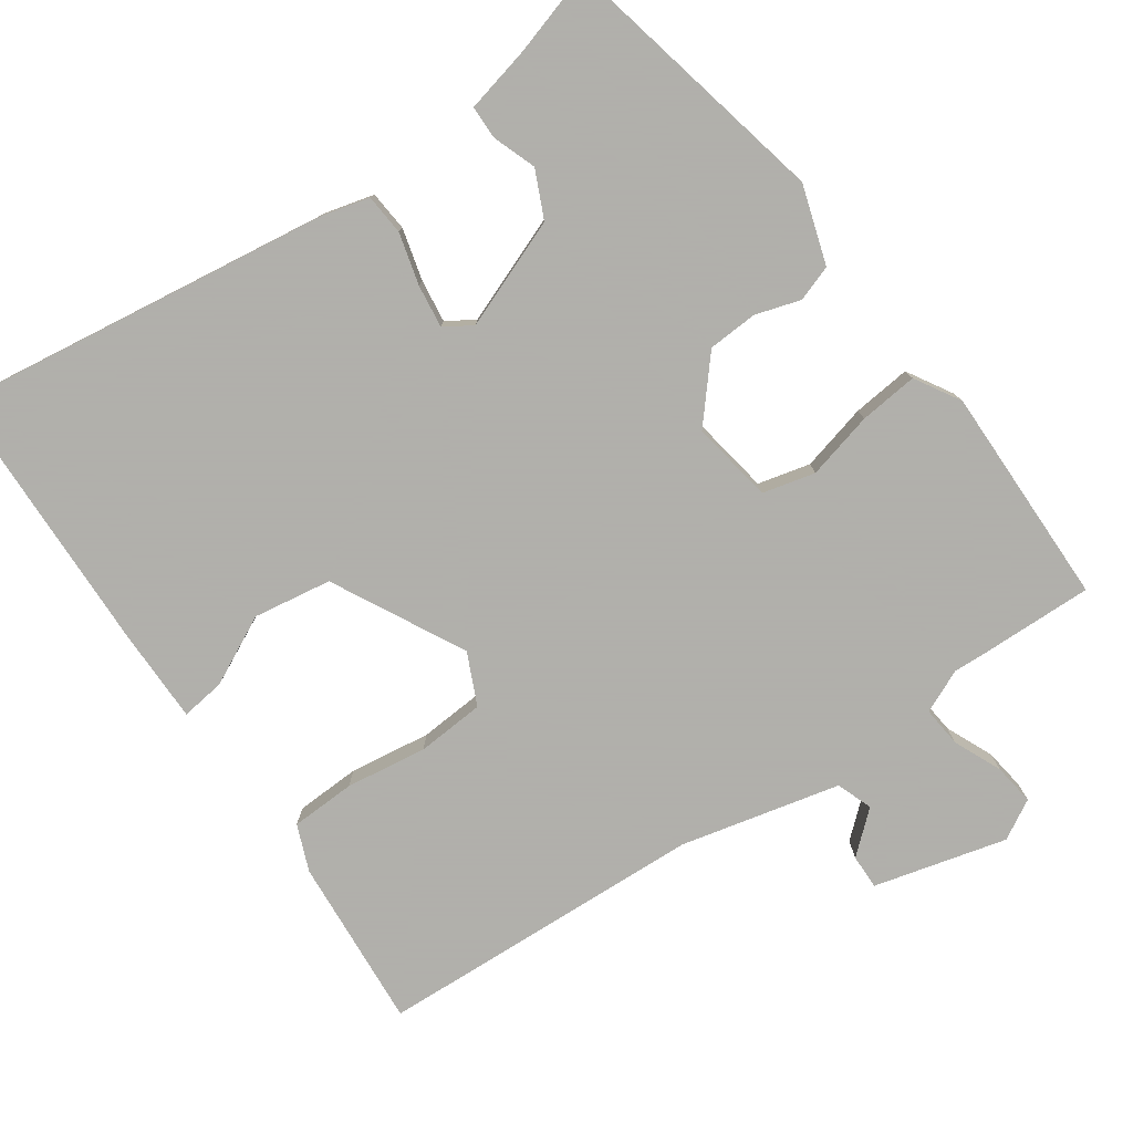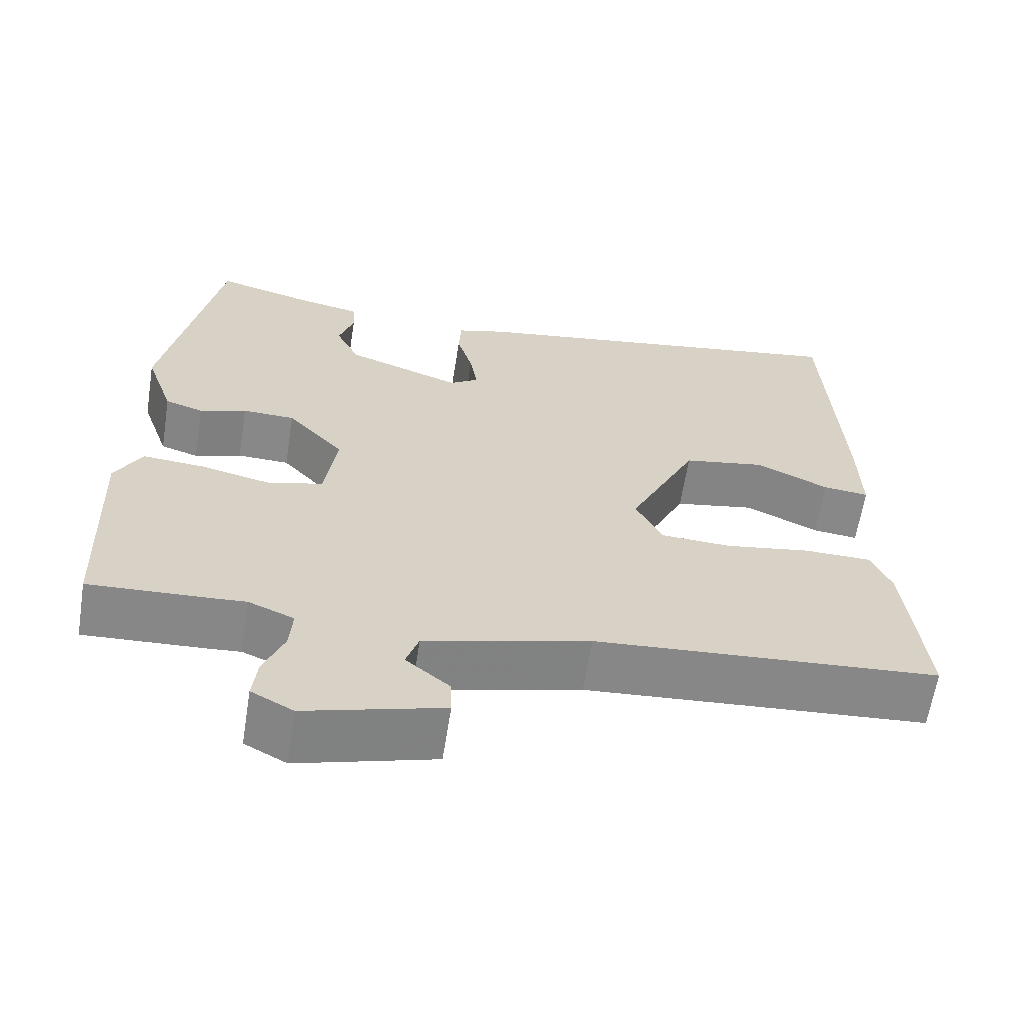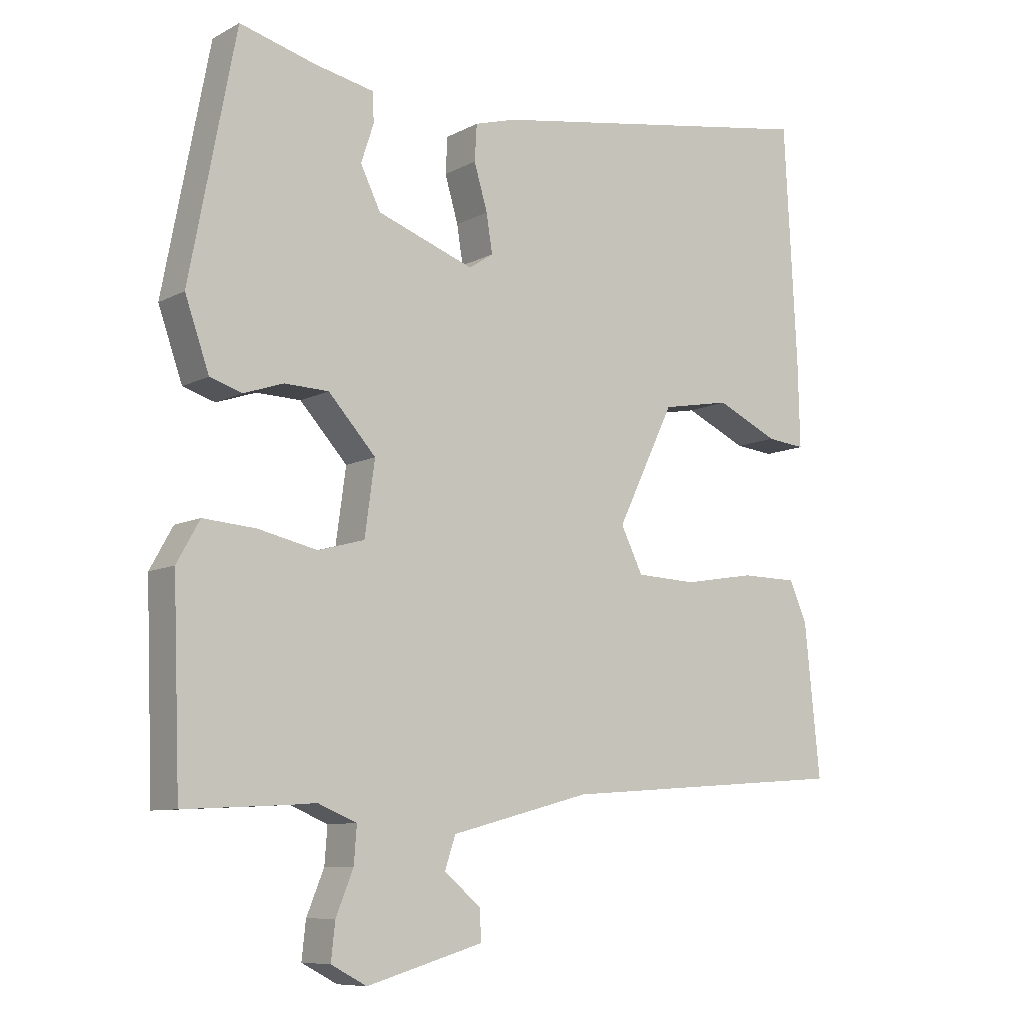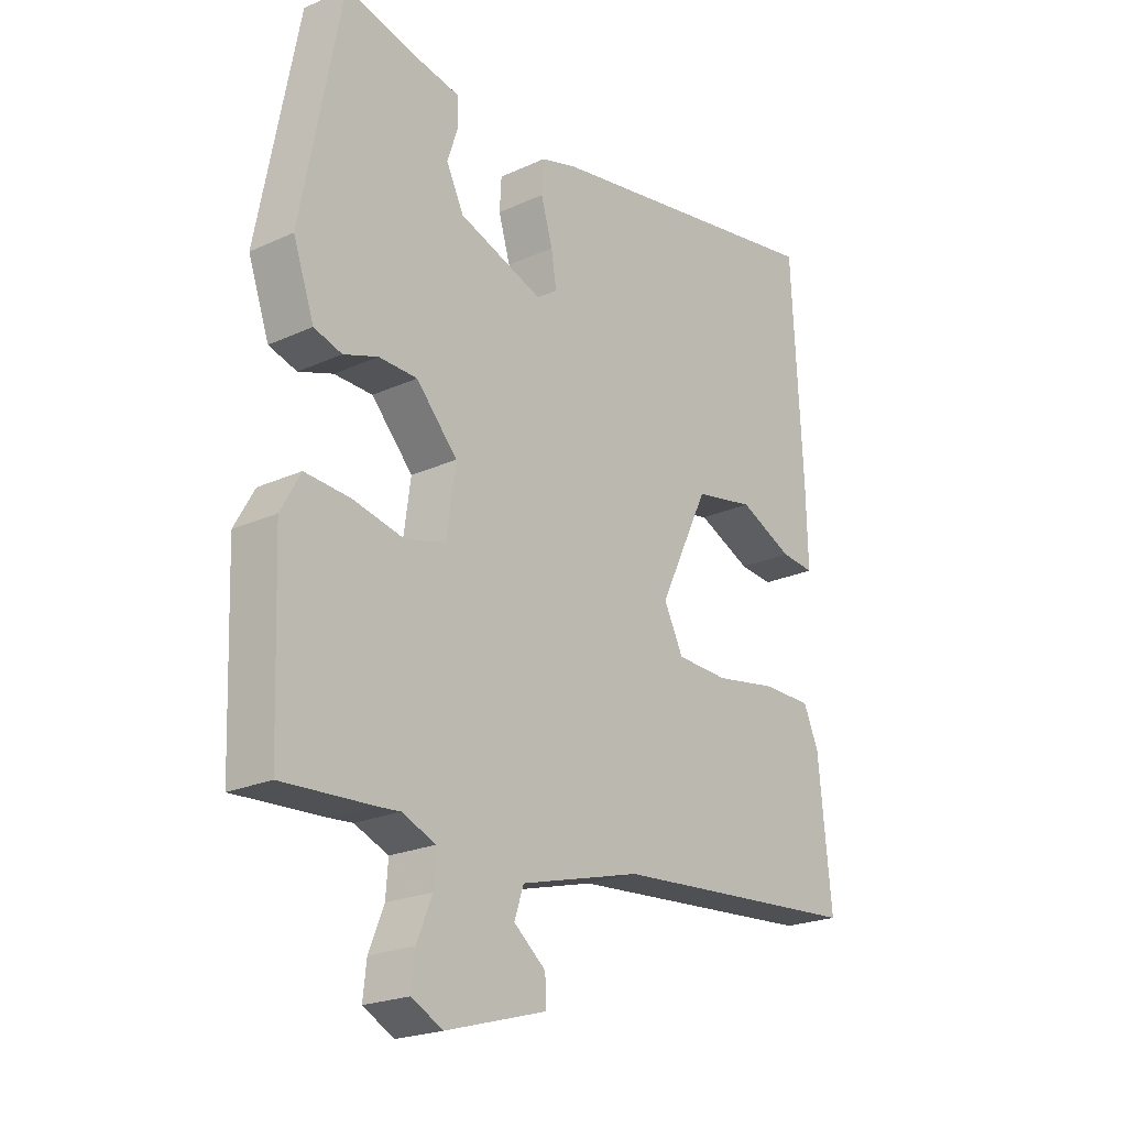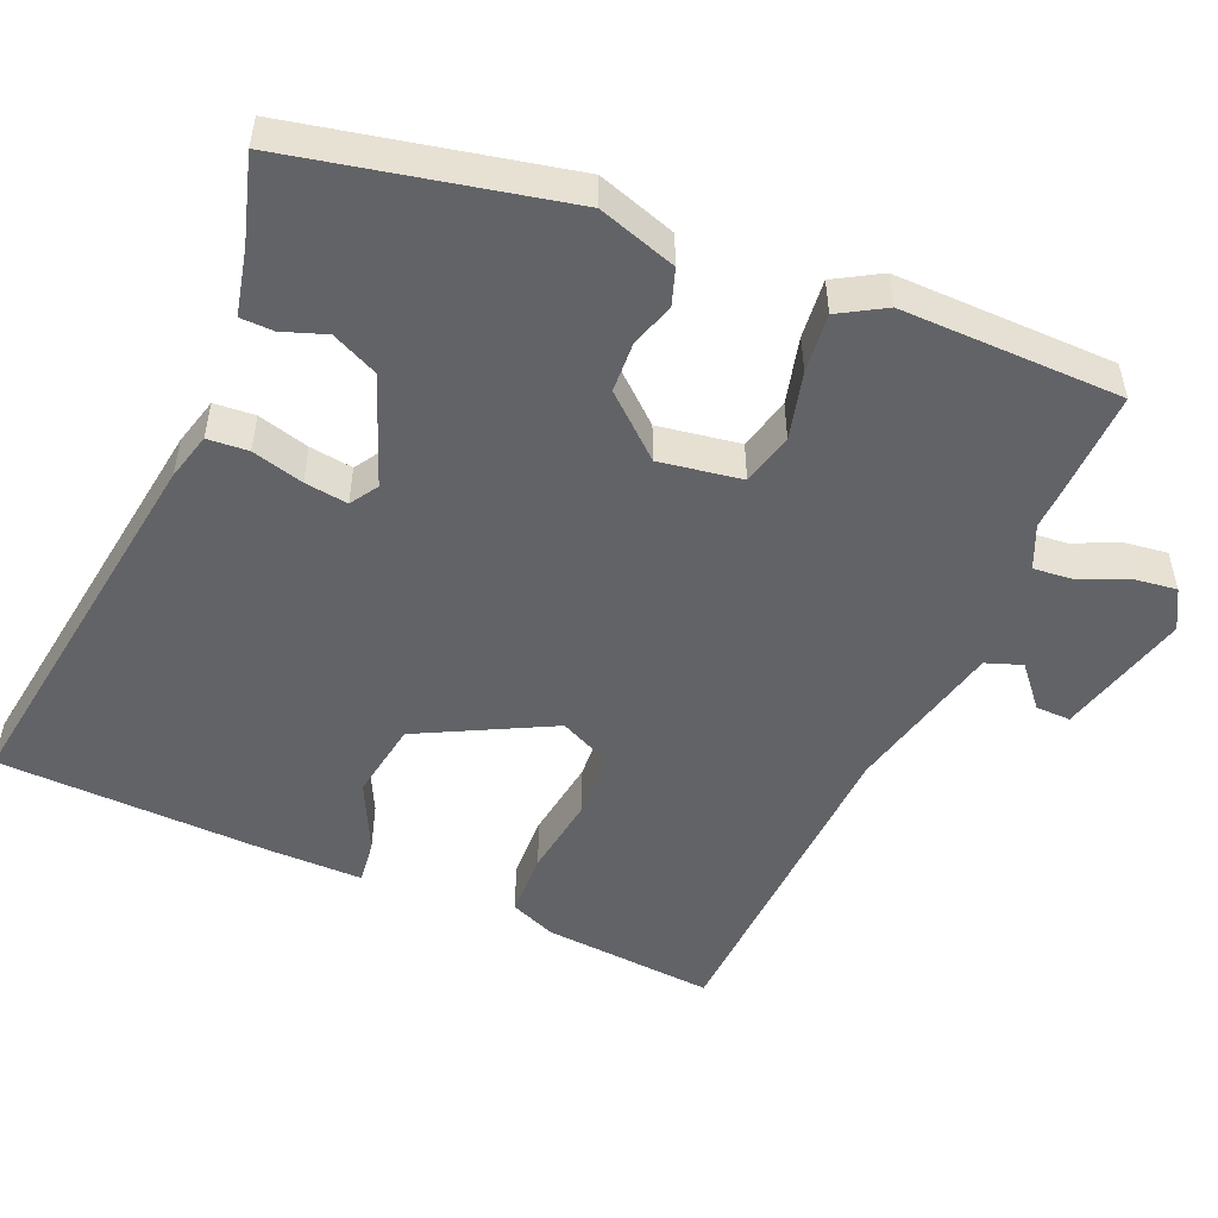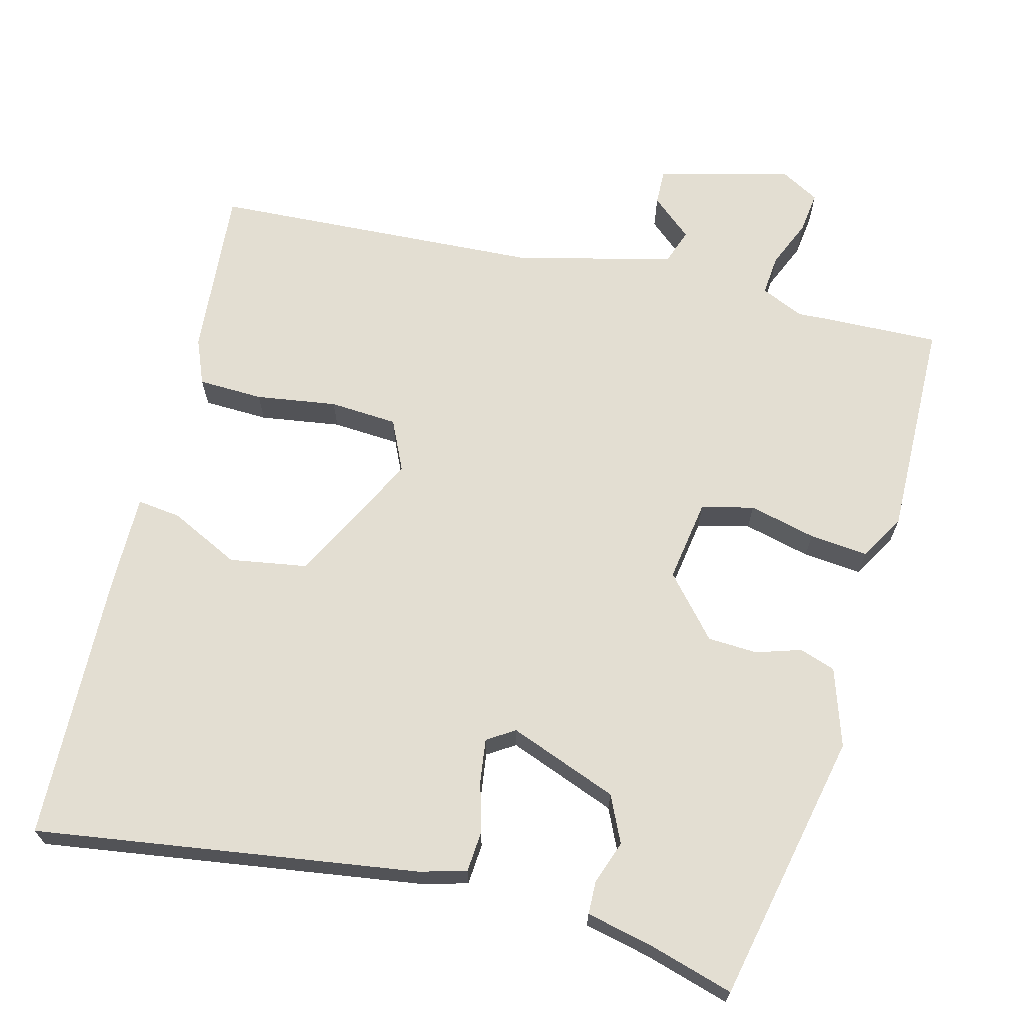
<metadata>
{"format":"obj","ext":"obj","renderer":"f3d","projection":"perspective","resolution":1024,"background":"white","views":[{"elev":-78.4,"azim":36.4,"up":"+Y"},{"elev":-62.8,"azim":171.0,"up":"+Z"},{"elev":-8.9,"azim":143.9,"up":"+Z"},{"elev":-22.0,"azim":128.6,"up":"+Z"},{"elev":-51.0,"azim":68.1,"up":"+Y"},{"elev":67.4,"azim":15.6,"up":"+Y"}]}
</metadata>
<code>
v -0.474 0.07 0.534
v 0.031 0.07 0.45
v 0.093 0.07 0.432
v 0.096 0.07 0.378
v 0.076 0.07 0.31
v 0.067 0.07 0.253
v 0.103 0.07 0.229
v 0.248 0.07 0.281
v 0.278 0.07 0.342
v 0.259 0.07 0.4
v 0.261 0.07 0.444
v 0.349 0.07 0.462
v 0.463 0.07 0.493
v 0.532 0.07 0.132
v 0.496 0.07 0.029
v 0.448 0.07 0.014
v 0.389 0.07 0.034
v 0.323 0.07 0.032
v 0.252 0.07 -0.046
v 0.267 0.07 -0.155
v 0.336 0.07 -0.174
v 0.425 0.07 -0.154
v 0.503 0.07 -0.148
v 0.537 0.07 -0.209
v 0.526 0.07 -0.501
v 0.371 0.07 -0.493
v 0.332 0.07 -0.49
v 0.274 0.07 -0.514
v 0.278 0.07 -0.568
v 0.304 0.07 -0.632
v 0.31 0.07 -0.687
v 0.257 0.07 -0.715
v 0.083 0.07 -0.665
v 0.085 0.07 -0.619
v 0.14 0.07 -0.574
v 0.124 0.07 -0.526
v -0.085 0.07 -0.471
v -0.521 0.07 -0.439
v -0.498 0.07 -0.212
v -0.472 0.07 -0.152
v -0.386 0.07 -0.151
v -0.279 0.07 -0.169
v -0.189 0.07 -0.165
v -0.156 0.07 -0.098
v -0.242 0.07 0.079
v -0.345 0.07 0.098
v -0.438 0.07 0.055
v -0.496 0.07 0.049
v -0.493 0.07 0.175
v -0.474 0 0.534
v 0.031 0 0.45
v 0.093 0 0.432
v 0.096 0 0.378
v 0.076 0 0.31
v 0.067 0 0.253
v 0.103 0 0.229
v 0.248 0 0.281
v 0.278 0 0.342
v 0.259 0 0.4
v 0.261 0 0.444
v 0.349 0 0.462
v 0.463 0 0.493
v 0.532 0 0.132
v 0.496 0 0.029
v 0.448 0 0.014
v 0.389 0 0.034
v 0.323 0 0.032
v 0.252 0 -0.046
v 0.267 0 -0.155
v 0.336 0 -0.174
v 0.425 0 -0.154
v 0.503 0 -0.148
v 0.537 0 -0.209
v 0.526 0 -0.501
v 0.371 0 -0.493
v 0.332 0 -0.49
v 0.274 0 -0.514
v 0.278 0 -0.568
v 0.304 0 -0.632
v 0.31 0 -0.687
v 0.257 0 -0.715
v 0.083 0 -0.665
v 0.085 0 -0.619
v 0.14 0 -0.574
v 0.124 0 -0.526
v -0.085 0 -0.471
v -0.521 0 -0.439
v -0.498 0 -0.212
v -0.472 0 -0.152
v -0.386 0 -0.151
v -0.279 0 -0.169
v -0.189 0 -0.165
v -0.156 0 -0.098
v -0.242 0 0.079
v -0.345 0 0.098
v -0.438 0 0.055
v -0.496 0 0.049
v -0.493 0 0.175
f 46 47 48 49
f 45 46 49 1
f 39 40 41 42
f 37 38 39 42
f 36 37 42 43
f 32 33 34 35
f 32 35 36
f 29 30 31 32
f 28 29 32 36
f 27 28 36 43
f 21 22 23 24
f 21 24 25 26
f 14 15 16 17
f 12 13 14 17
f 12 17 18
f 9 10 11 12
f 8 9 12 18
f 7 8 18 19
f 2 3 4 5
f 45 1 2 5
f 44 45 5 6
f 20 21 26 27
f 20 27 43 44
f 19 20 44
f 6 7 19 44
f 98 97 96 95
f 50 98 95 94
f 91 90 89 88
f 91 88 87 86
f 92 91 86 85
f 84 83 82 81
f 85 84 81
f 81 80 79 78
f 85 81 78 77
f 92 85 77 76
f 73 72 71 70
f 75 74 73 70
f 66 65 64 63
f 66 63 62 61
f 67 66 61
f 61 60 59 58
f 67 61 58 57
f 68 67 57 56
f 54 53 52 51
f 54 51 50 94
f 55 54 94 93
f 76 75 70 69
f 93 92 76 69
f 93 69 68
f 93 68 56 55
f 1 50 51 2
f 2 51 52 3
f 3 52 53 4
f 4 53 54 5
f 5 54 55 6
f 6 55 56 7
f 7 56 57 8
f 8 57 58 9
f 9 58 59 10
f 10 59 60 11
f 11 60 61 12
f 12 61 62 13
f 13 62 63 14
f 14 63 64 15
f 15 64 65 16
f 16 65 66 17
f 17 66 67 18
f 18 67 68 19
f 19 68 69 20
f 20 69 70 21
f 21 70 71 22
f 22 71 72 23
f 23 72 73 24
f 24 73 74 25
f 25 74 75 26
f 26 75 76 27
f 27 76 77 28
f 28 77 78 29
f 29 78 79 30
f 30 79 80 31
f 31 80 81 32
f 32 81 82 33
f 33 82 83 34
f 34 83 84 35
f 35 84 85 36
f 36 85 86 37
f 37 86 87 38
f 38 87 88 39
f 39 88 89 40
f 40 89 90 41
f 41 90 91 42
f 42 91 92 43
f 43 92 93 44
f 44 93 94 45
f 45 94 95 46
f 46 95 96 47
f 47 96 97 48
f 48 97 98 49
f 49 98 50 1

</code>
